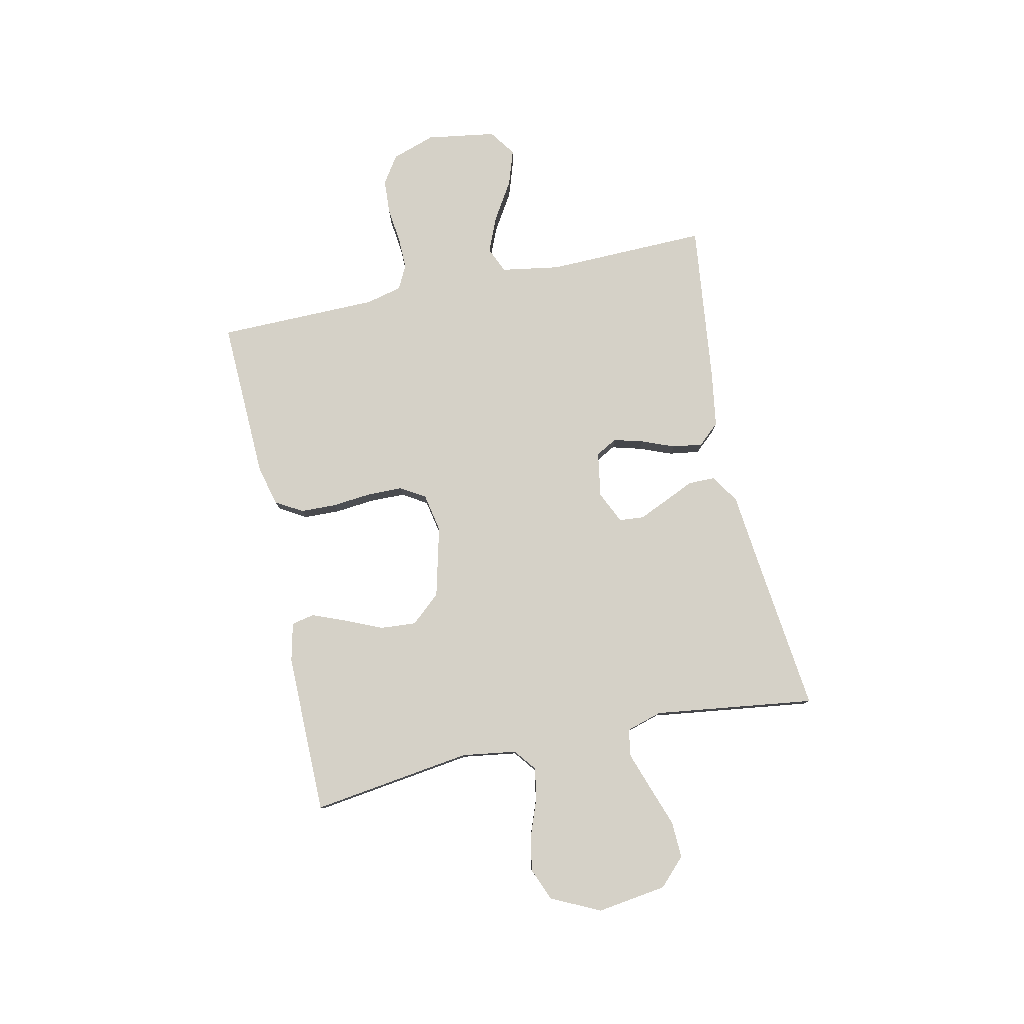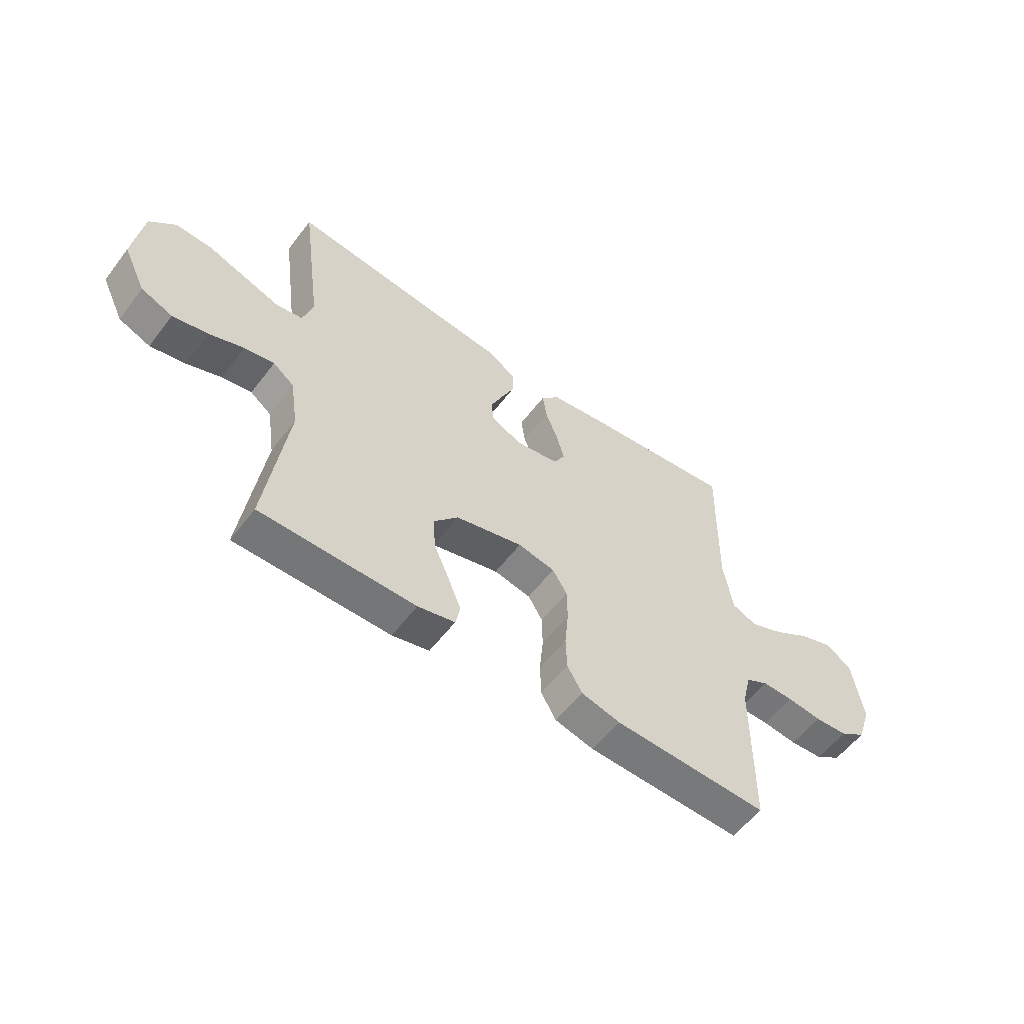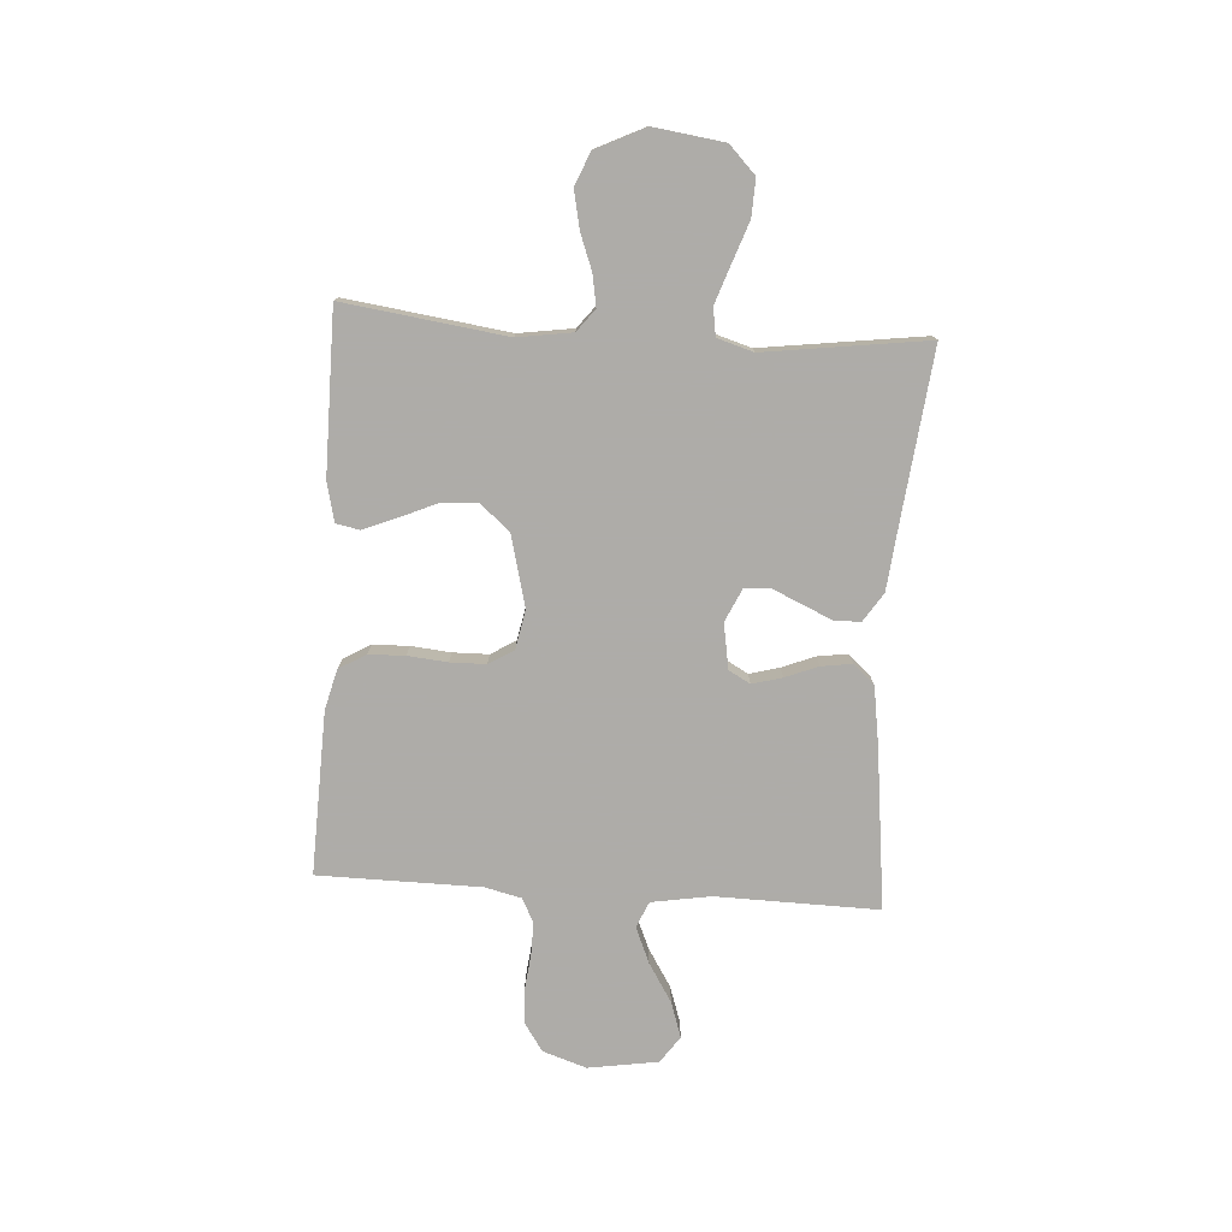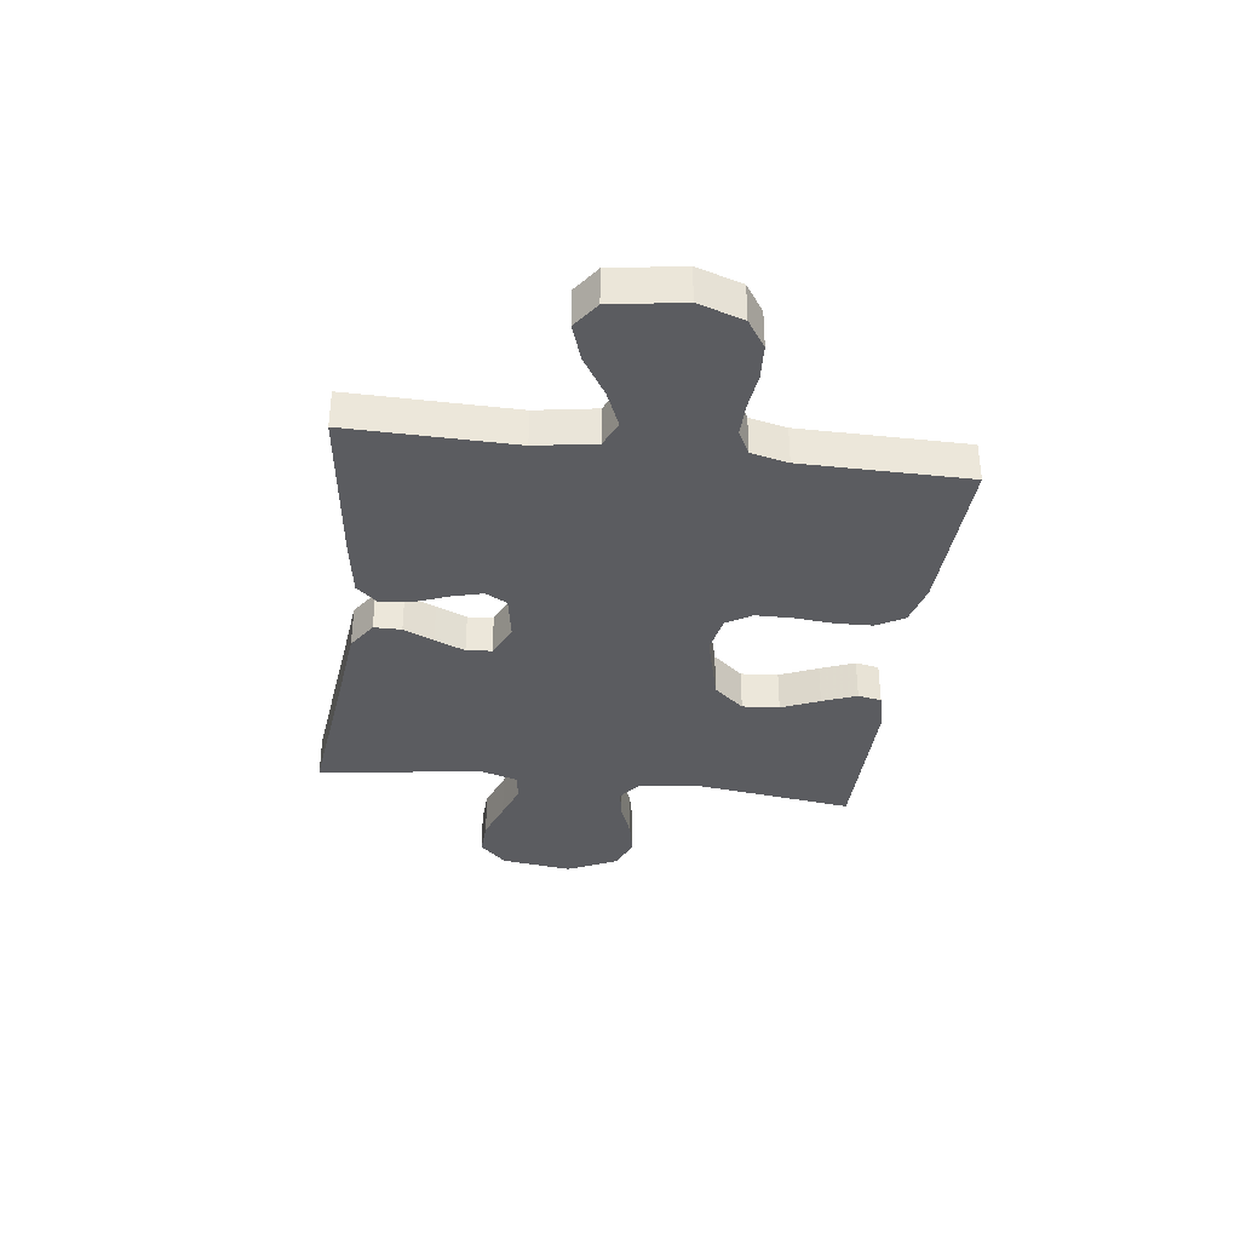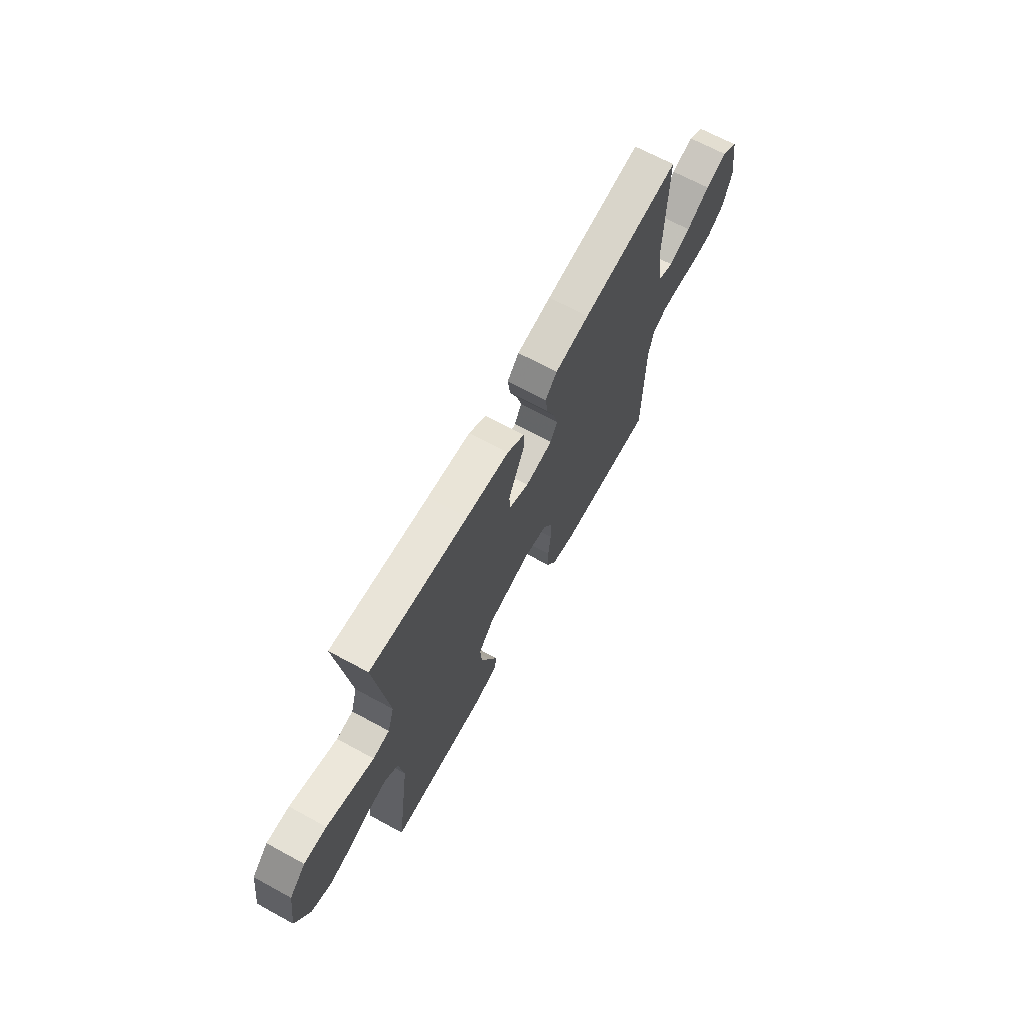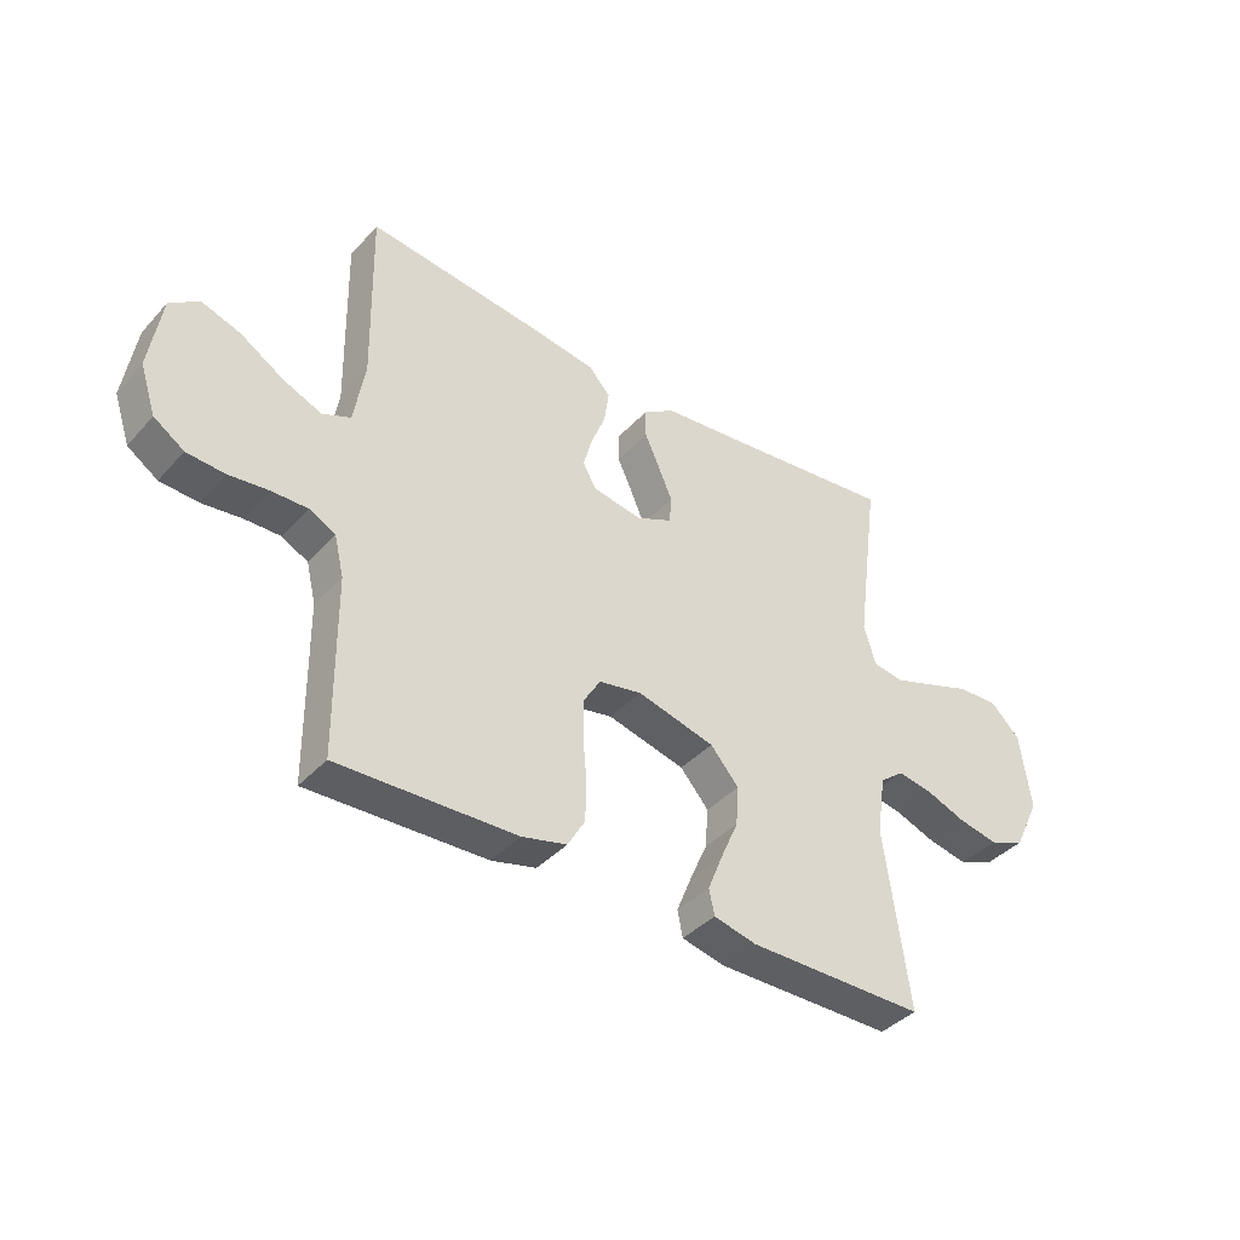
<metadata>
{"format":"obj","ext":"obj","renderer":"f3d","projection":"perspective","resolution":1024,"background":"white","views":[{"elev":79.6,"azim":-102.2,"up":"+Y"},{"elev":-56.7,"azim":-36.8,"up":"+Z"},{"elev":-77.0,"azim":-93.7,"up":"+Y"},{"elev":-35.2,"azim":82.8,"up":"+Y"},{"elev":67.6,"azim":-61.4,"up":"+Z"},{"elev":-39.7,"azim":142.4,"up":"+Z"}]}
</metadata>
<code>
v -0.5 0.07 0.5
v -0.2 0.07 0.466
v -0.068 0.07 0.452
v -0.015 0.07 0.417
v -0.015 0.07 0.367
v -0.04 0.07 0.312
v -0.064 0.07 0.257
v -0.06 0.07 0.211
v 0 0.07 0.183
v 0.084 0.07 0.197
v 0.106 0.07 0.237
v 0.091 0.07 0.292
v 0.067 0.07 0.353
v 0.059 0.07 0.409
v 0.095 0.07 0.449
v 0.2 0.07 0.465
v 0.5 0.07 0.5
v 0.494 0.07 0.2
v 0.512 0.07 0.091
v 0.56 0.07 0.07
v 0.626 0.07 0.098
v 0.697 0.07 0.142
v 0.763 0.07 0.164
v 0.812 0.07 0.129
v 0.832 0.07 0
v 0.805 0.07 -0.081
v 0.754 0.07 -0.115
v 0.69 0.07 -0.119
v 0.623 0.07 -0.111
v 0.563 0.07 -0.11
v 0.519 0.07 -0.133
v 0.503 0.07 -0.2
v 0.5 0.07 -0.5
v 0.2 0.07 -0.49
v 0.125 0.07 -0.471
v 0.096 0.07 -0.421
v 0.094 0.07 -0.354
v 0.101 0.07 -0.281
v 0.1 0.07 -0.215
v 0.072 0.07 -0.169
v 0 0.07 -0.155
v -0.131 0.07 -0.188
v -0.179 0.07 -0.243
v -0.174 0.07 -0.31
v -0.144 0.07 -0.379
v -0.119 0.07 -0.441
v -0.128 0.07 -0.484
v -0.2 0.07 -0.501
v -0.5 0.07 -0.5
v -0.459 0.07 -0.2
v -0.474 0.07 -0.099
v -0.515 0.07 -0.067
v -0.573 0.07 -0.077
v -0.64 0.07 -0.102
v -0.708 0.07 -0.116
v -0.769 0.07 -0.091
v -0.813 0.07 0
v -0.795 0.07 0.13
v -0.745 0.07 0.179
v -0.676 0.07 0.176
v -0.6 0.07 0.149
v -0.531 0.07 0.125
v -0.48 0.07 0.133
v -0.46 0.07 0.2
v -0.5 0 0.5
v -0.2 0 0.466
v -0.068 0 0.452
v -0.015 0 0.417
v -0.015 0 0.367
v -0.04 0 0.312
v -0.064 0 0.257
v -0.06 0 0.211
v 0 0 0.183
v 0.084 0 0.197
v 0.106 0 0.237
v 0.091 0 0.292
v 0.067 0 0.353
v 0.059 0 0.409
v 0.095 0 0.449
v 0.2 0 0.465
v 0.5 0 0.5
v 0.494 0 0.2
v 0.512 0 0.091
v 0.56 0 0.07
v 0.626 0 0.098
v 0.697 0 0.142
v 0.763 0 0.164
v 0.812 0 0.129
v 0.832 0 0
v 0.805 0 -0.081
v 0.754 0 -0.115
v 0.69 0 -0.119
v 0.623 0 -0.111
v 0.563 0 -0.11
v 0.519 0 -0.133
v 0.503 0 -0.2
v 0.5 0 -0.5
v 0.2 0 -0.49
v 0.125 0 -0.471
v 0.096 0 -0.421
v 0.094 0 -0.354
v 0.101 0 -0.281
v 0.1 0 -0.215
v 0.072 0 -0.169
v 0 0 -0.155
v -0.131 0 -0.188
v -0.179 0 -0.243
v -0.174 0 -0.31
v -0.144 0 -0.379
v -0.119 0 -0.441
v -0.128 0 -0.484
v -0.2 0 -0.501
v -0.5 0 -0.5
v -0.459 0 -0.2
v -0.474 0 -0.099
v -0.515 0 -0.067
v -0.573 0 -0.077
v -0.64 0 -0.102
v -0.708 0 -0.116
v -0.769 0 -0.091
v -0.813 0 0
v -0.795 0 0.13
v -0.745 0 0.179
v -0.676 0 0.176
v -0.6 0 0.149
v -0.531 0 0.125
v -0.48 0 0.133
v -0.46 0 0.2
f 59 60 61
f 58 59 61
f 57 58 61
f 56 57 61
f 55 56 61
f 54 55 61
f 53 54 61
f 52 53 61 62
f 51 52 62 63
f 48 49 50
f 47 48 50
f 46 47 50
f 45 46 50
f 44 45 50
f 51 63 64
f 50 51 64
f 44 50 64
f 43 44 64
f 36 37 38
f 35 36 38
f 34 35 38
f 33 34 38
f 32 33 38
f 31 32 38 39
f 30 31 39 40
f 27 28 29
f 26 27 29
f 25 26 29
f 24 25 29
f 23 24 29
f 22 23 29
f 21 22 29
f 20 21 29 30
f 30 40 41
f 20 30 41
f 19 20 41
f 16 17 18
f 15 16 18
f 14 15 18
f 13 14 18
f 12 13 18
f 11 12 18 19
f 4 5 6
f 3 4 6
f 2 3 6
f 2 6 7
f 2 7 8
f 1 2 8
f 64 1 8
f 43 64 8
f 42 43 8
f 10 11 19 41
f 41 42 8 9
f 9 10 41
f 125 124 123
f 125 123 122
f 125 122 121
f 125 121 120
f 125 120 119
f 125 119 118
f 125 118 117
f 126 125 117 116
f 127 126 116 115
f 114 113 112
f 114 112 111
f 114 111 110
f 114 110 109
f 114 109 108
f 128 127 115
f 128 115 114
f 128 114 108
f 128 108 107
f 102 101 100
f 102 100 99
f 102 99 98
f 102 98 97
f 102 97 96
f 103 102 96 95
f 104 103 95 94
f 93 92 91
f 93 91 90
f 93 90 89
f 93 89 88
f 93 88 87
f 93 87 86
f 93 86 85
f 94 93 85 84
f 105 104 94
f 105 94 84
f 105 84 83
f 82 81 80
f 82 80 79
f 82 79 78
f 82 78 77
f 82 77 76
f 83 82 76 75
f 70 69 68
f 70 68 67
f 70 67 66
f 71 70 66
f 72 71 66
f 72 66 65
f 72 65 128
f 72 128 107
f 72 107 106
f 105 83 75 74
f 73 72 106 105
f 105 74 73
f 1 65 66 2
f 2 66 67 3
f 3 67 68 4
f 4 68 69 5
f 5 69 70 6
f 6 70 71 7
f 7 71 72 8
f 8 72 73 9
f 9 73 74 10
f 10 74 75 11
f 11 75 76 12
f 12 76 77 13
f 13 77 78 14
f 14 78 79 15
f 15 79 80 16
f 16 80 81 17
f 17 81 82 18
f 18 82 83 19
f 19 83 84 20
f 20 84 85 21
f 21 85 86 22
f 22 86 87 23
f 23 87 88 24
f 24 88 89 25
f 25 89 90 26
f 26 90 91 27
f 27 91 92 28
f 28 92 93 29
f 29 93 94 30
f 30 94 95 31
f 31 95 96 32
f 32 96 97 33
f 33 97 98 34
f 34 98 99 35
f 35 99 100 36
f 36 100 101 37
f 37 101 102 38
f 38 102 103 39
f 39 103 104 40
f 40 104 105 41
f 41 105 106 42
f 42 106 107 43
f 43 107 108 44
f 44 108 109 45
f 45 109 110 46
f 46 110 111 47
f 47 111 112 48
f 48 112 113 49
f 49 113 114 50
f 50 114 115 51
f 51 115 116 52
f 52 116 117 53
f 53 117 118 54
f 54 118 119 55
f 55 119 120 56
f 56 120 121 57
f 57 121 122 58
f 58 122 123 59
f 59 123 124 60
f 60 124 125 61
f 61 125 126 62
f 62 126 127 63
f 63 127 128 64
f 64 128 65 1

</code>
